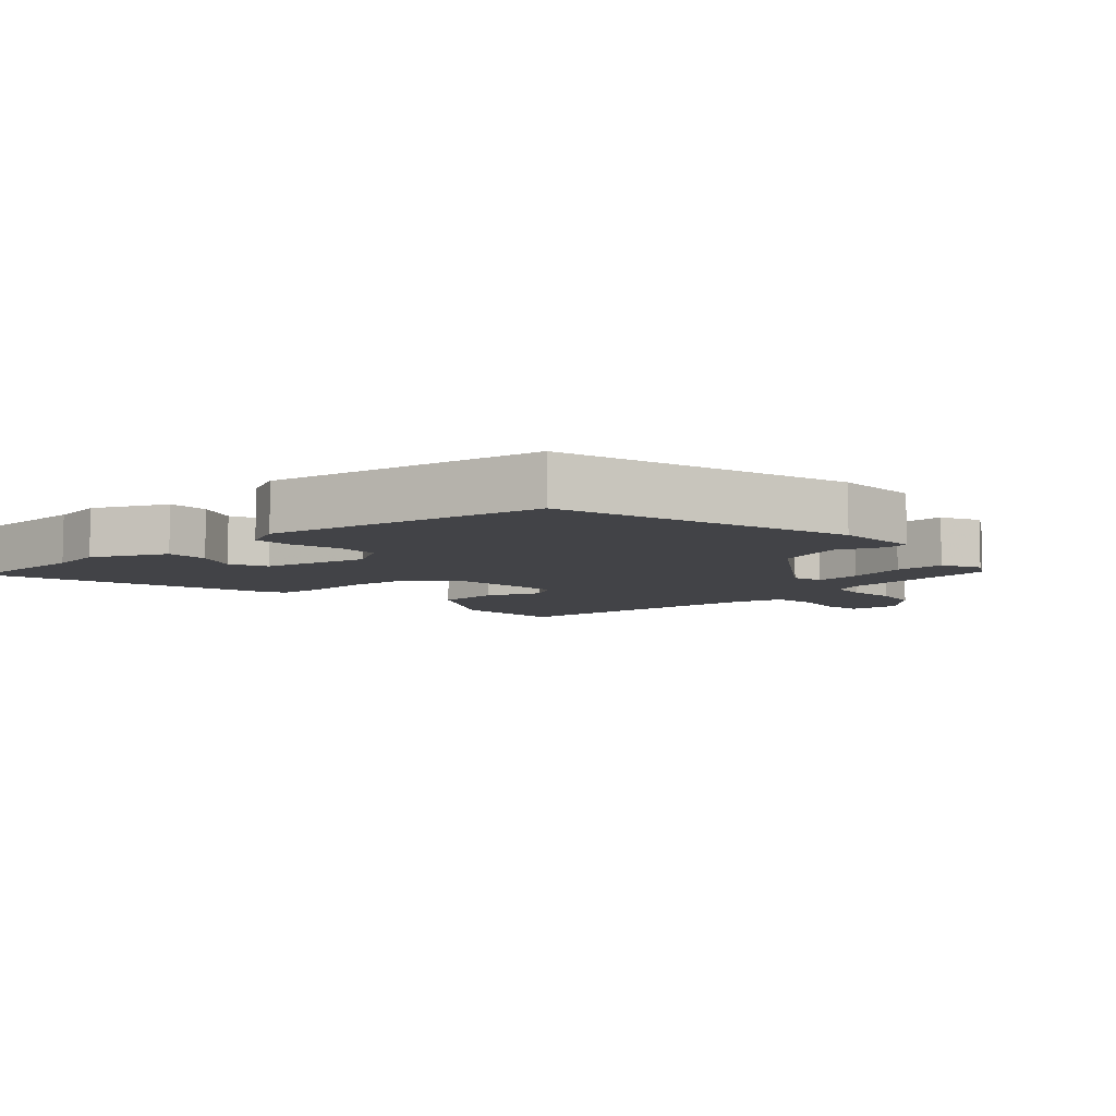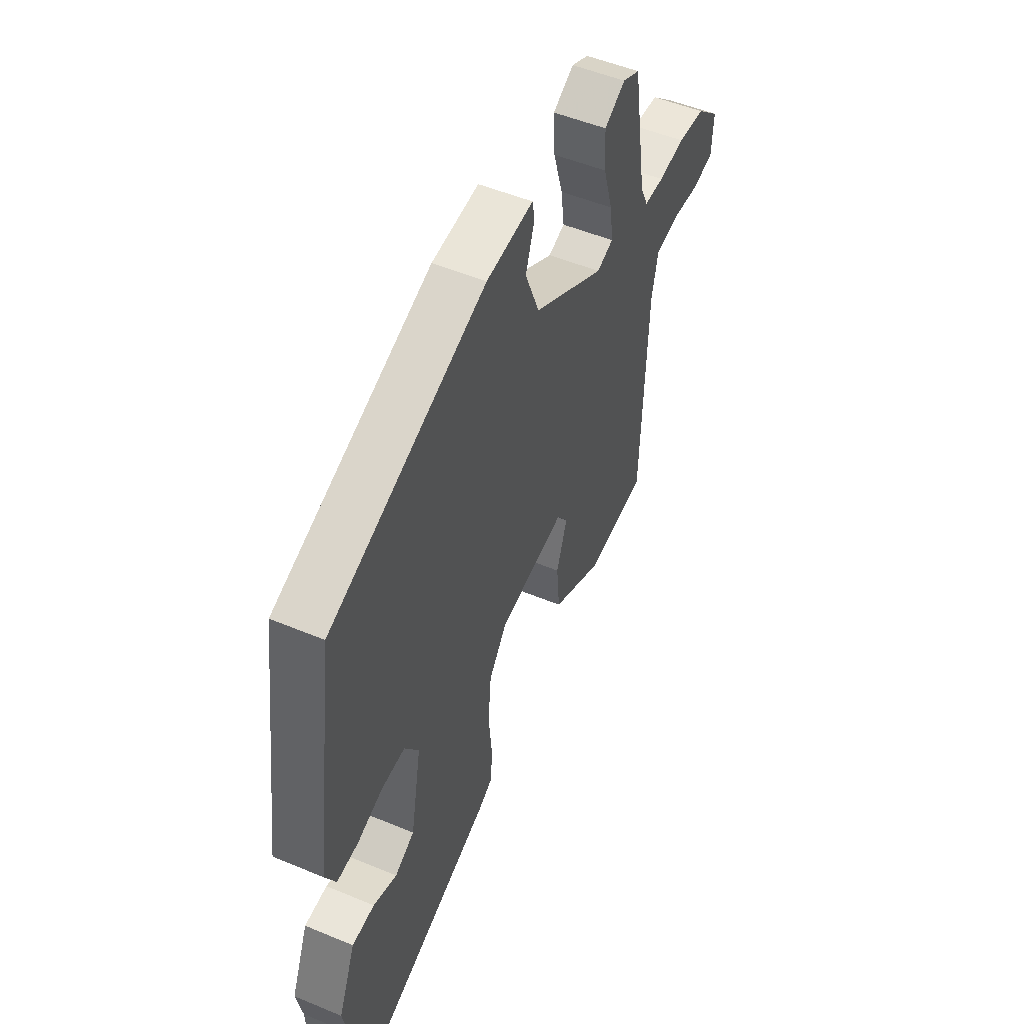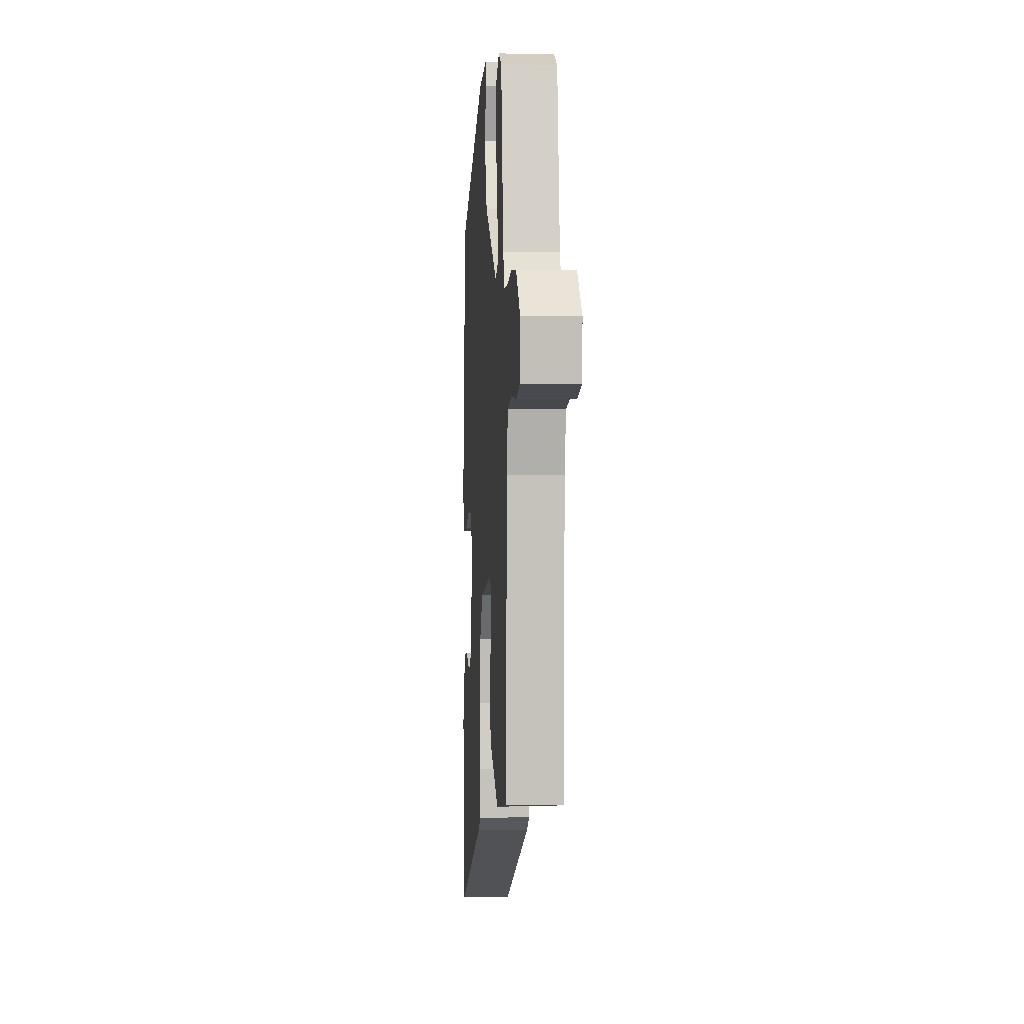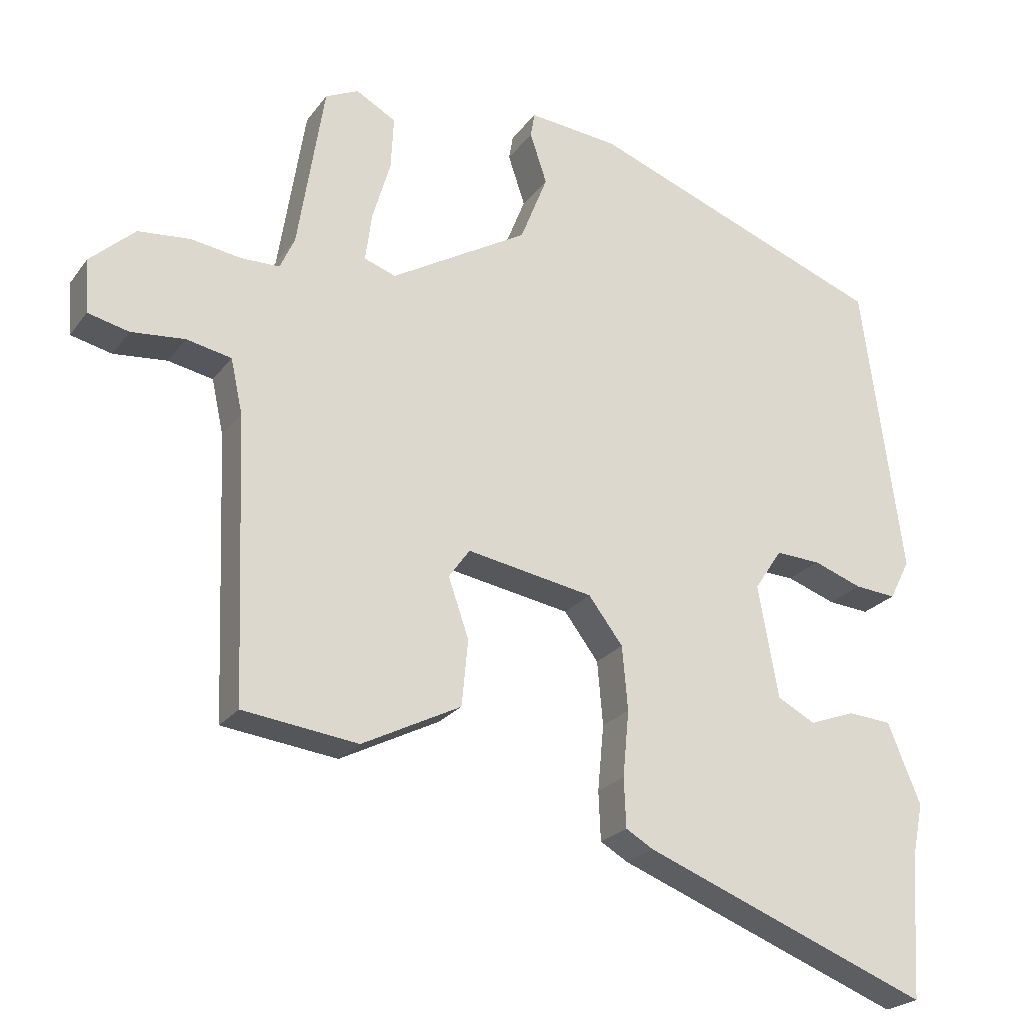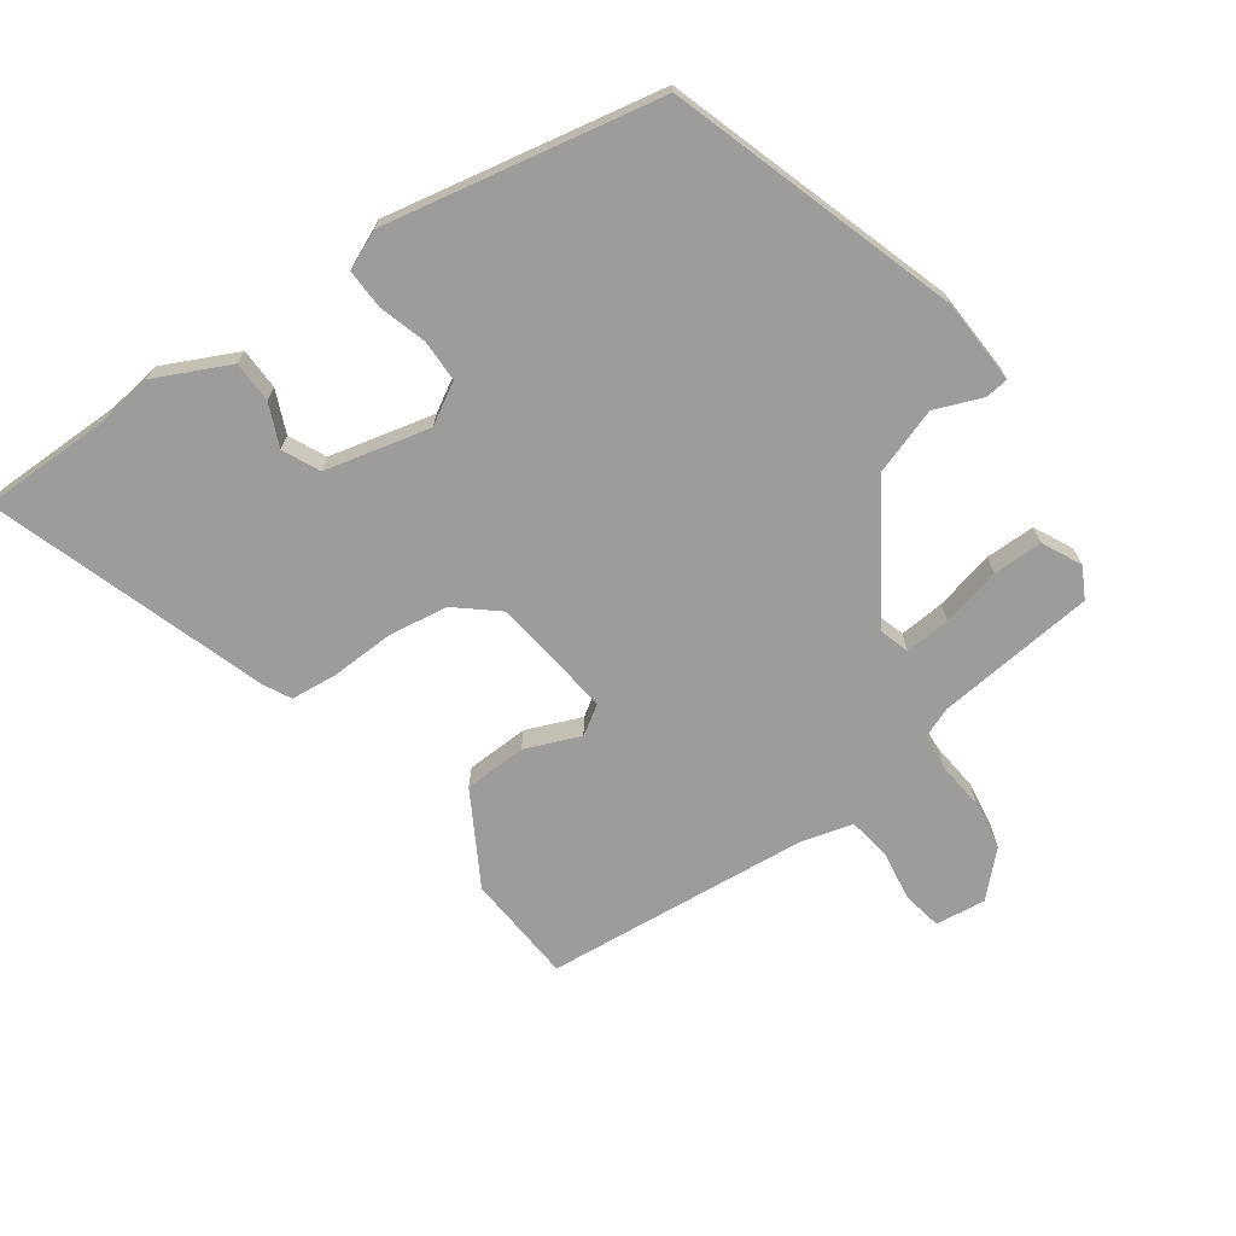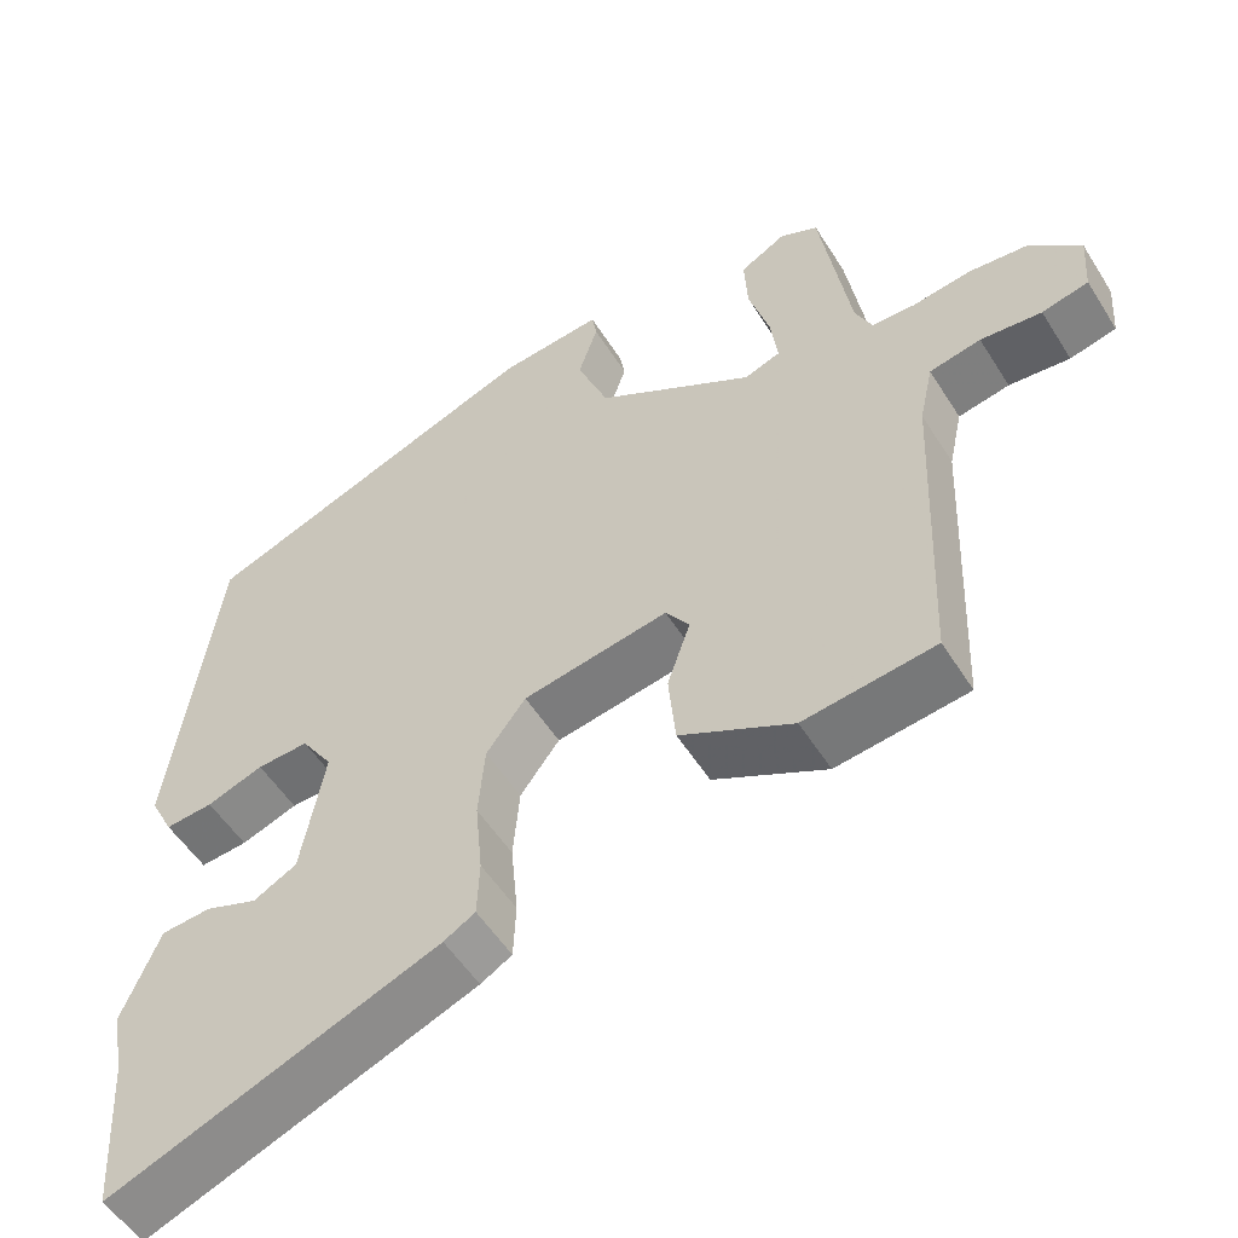
<metadata>
{"format":"obj","ext":"obj","renderer":"f3d","projection":"perspective","resolution":1024,"background":"white","views":[{"elev":-7.5,"azim":-51.1,"up":"+Y"},{"elev":51.3,"azim":-65.6,"up":"+Z"},{"elev":0.0,"azim":86.0,"up":"+Z"},{"elev":-23.1,"azim":153.2,"up":"+Z"},{"elev":-70.1,"azim":-57.7,"up":"+Y"},{"elev":-53.2,"azim":31.4,"up":"+Z"}]}
</metadata>
<code>
v 0.507 0.07 -0.434
v 0.343 0.07 -0.455
v 0.202 0.07 -0.384
v 0.193 0.07 -0.29
v 0.222 0.07 -0.206
v 0.192 0.07 -0.164
v 0.011 0.07 -0.196
v -0.038 0.07 -0.261
v -0.046 0.07 -0.352
v -0.037 0.07 -0.446
v -0.04 0.07 -0.516
v -0.079 0.07 -0.539
v -0.488 0.07 -0.699
v -0.5 0.07 -0.499
v -0.516 0.07 -0.42
v -0.469 0.07 -0.306
v -0.407 0.07 -0.301
v -0.342 0.07 -0.325
v -0.288 0.07 -0.296
v -0.259 0.07 -0.136
v -0.298 0.07 -0.077
v -0.362 0.07 -0.08
v -0.432 0.07 -0.105
v -0.491 0.07 -0.11
v -0.52 0.07 -0.053
v -0.462 0.07 0.366
v -0.036 0.07 0.528
v 0.092 0.07 0.541
v 0.098 0.07 0.506
v 0.074 0.07 0.434
v 0.113 0.07 0.336
v 0.309 0.07 0.222
v 0.354 0.07 0.238
v 0.345 0.07 0.306
v 0.319 0.07 0.394
v 0.315 0.07 0.469
v 0.372 0.07 0.501
v 0.419 0.07 0.479
v 0.457 0.07 0.241
v 0.478 0.07 0.195
v 0.532 0.07 0.194
v 0.604 0.07 0.205
v 0.678 0.07 0.198
v 0.742 0.07 0.14
v 0.737 0.07 0.064
v 0.679 0.07 0.05
v 0.603 0.07 0.057
v 0.539 0.07 0.044
v 0.522 0.07 -0.034
v 0.507 0 -0.434
v 0.343 0 -0.455
v 0.202 0 -0.384
v 0.193 0 -0.29
v 0.222 0 -0.206
v 0.192 0 -0.164
v 0.011 0 -0.196
v -0.038 0 -0.261
v -0.046 0 -0.352
v -0.037 0 -0.446
v -0.04 0 -0.516
v -0.079 0 -0.539
v -0.488 0 -0.699
v -0.5 0 -0.499
v -0.516 0 -0.42
v -0.469 0 -0.306
v -0.407 0 -0.301
v -0.342 0 -0.325
v -0.288 0 -0.296
v -0.259 0 -0.136
v -0.298 0 -0.077
v -0.362 0 -0.08
v -0.432 0 -0.105
v -0.491 0 -0.11
v -0.52 0 -0.053
v -0.462 0 0.366
v -0.036 0 0.528
v 0.092 0 0.541
v 0.098 0 0.506
v 0.074 0 0.434
v 0.113 0 0.336
v 0.309 0 0.222
v 0.354 0 0.238
v 0.345 0 0.306
v 0.319 0 0.394
v 0.315 0 0.469
v 0.372 0 0.501
v 0.419 0 0.479
v 0.457 0 0.241
v 0.478 0 0.195
v 0.532 0 0.194
v 0.604 0 0.205
v 0.678 0 0.198
v 0.742 0 0.14
v 0.737 0 0.064
v 0.679 0 0.05
v 0.603 0 0.057
v 0.539 0 0.044
v 0.522 0 -0.034
f 45 46 47
f 44 45 47
f 43 44 47
f 42 43 47
f 41 42 47
f 40 41 47 48
f 39 40 48 49
f 37 38 39
f 36 37 39
f 35 36 39
f 34 35 39
f 39 49 1
f 34 39 1
f 33 34 1
f 28 29 30
f 27 28 30
f 26 27 30
f 25 26 30
f 24 25 30
f 23 24 30
f 22 23 30
f 21 22 30 31
f 20 21 31 32
f 16 17 18
f 15 16 18
f 14 15 18
f 14 18 19
f 13 14 19
f 12 13 19
f 11 12 19
f 10 11 19
f 9 10 19
f 8 9 19 20
f 3 4 5
f 2 3 5
f 1 2 5
f 1 5 6
f 33 1 6
f 32 33 6 7
f 7 8 20 32
f 96 95 94
f 96 94 93
f 96 93 92
f 96 92 91
f 96 91 90
f 97 96 90 89
f 98 97 89 88
f 88 87 86
f 88 86 85
f 88 85 84
f 88 84 83
f 50 98 88
f 50 88 83
f 50 83 82
f 79 78 77
f 79 77 76
f 79 76 75
f 79 75 74
f 79 74 73
f 79 73 72
f 79 72 71
f 80 79 71 70
f 81 80 70 69
f 67 66 65
f 67 65 64
f 67 64 63
f 68 67 63
f 68 63 62
f 68 62 61
f 68 61 60
f 68 60 59
f 68 59 58
f 69 68 58 57
f 54 53 52
f 54 52 51
f 54 51 50
f 55 54 50
f 55 50 82
f 56 55 82 81
f 81 69 57 56
f 1 50 51 2
f 2 51 52 3
f 3 52 53 4
f 4 53 54 5
f 5 54 55 6
f 6 55 56 7
f 7 56 57 8
f 8 57 58 9
f 9 58 59 10
f 10 59 60 11
f 11 60 61 12
f 12 61 62 13
f 13 62 63 14
f 14 63 64 15
f 15 64 65 16
f 16 65 66 17
f 17 66 67 18
f 18 67 68 19
f 19 68 69 20
f 20 69 70 21
f 21 70 71 22
f 22 71 72 23
f 23 72 73 24
f 24 73 74 25
f 25 74 75 26
f 26 75 76 27
f 27 76 77 28
f 28 77 78 29
f 29 78 79 30
f 30 79 80 31
f 31 80 81 32
f 32 81 82 33
f 33 82 83 34
f 34 83 84 35
f 35 84 85 36
f 36 85 86 37
f 37 86 87 38
f 38 87 88 39
f 39 88 89 40
f 40 89 90 41
f 41 90 91 42
f 42 91 92 43
f 43 92 93 44
f 44 93 94 45
f 45 94 95 46
f 46 95 96 47
f 47 96 97 48
f 48 97 98 49
f 49 98 50 1

</code>
